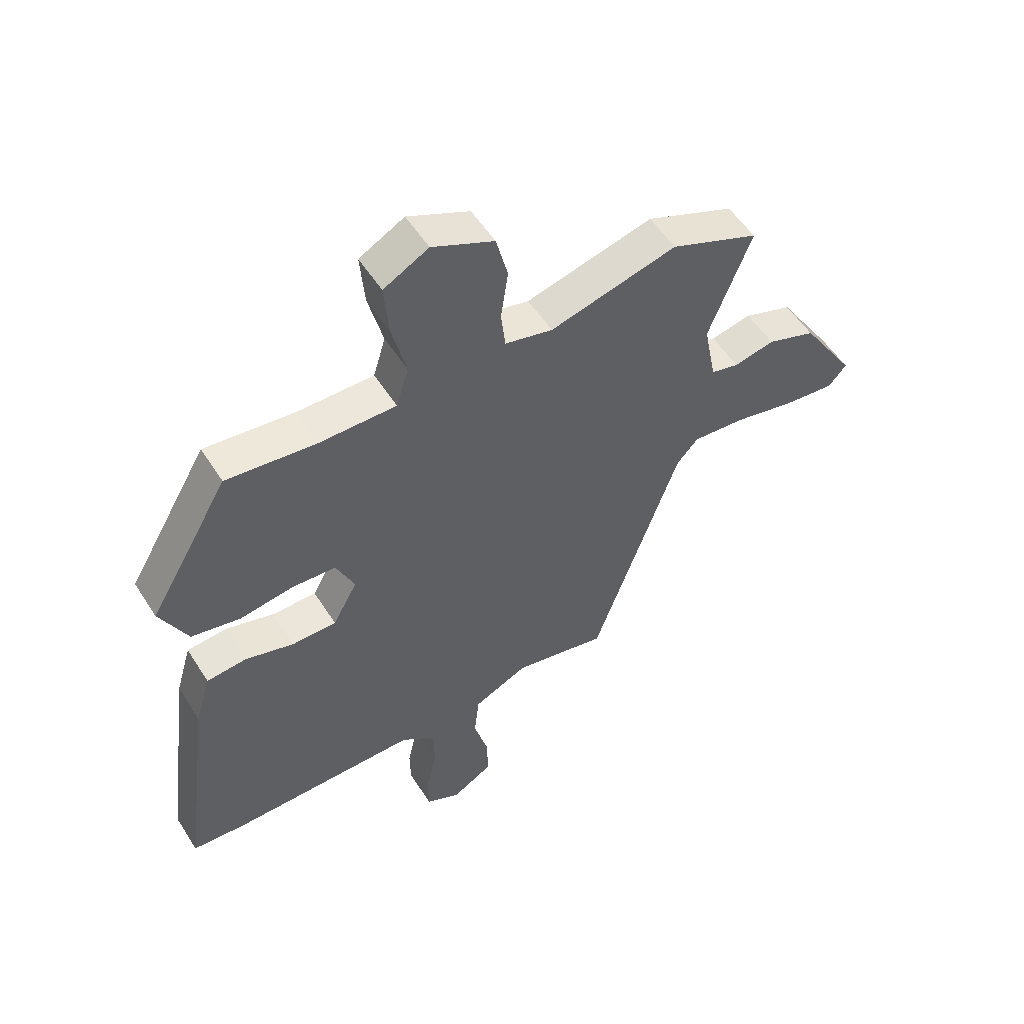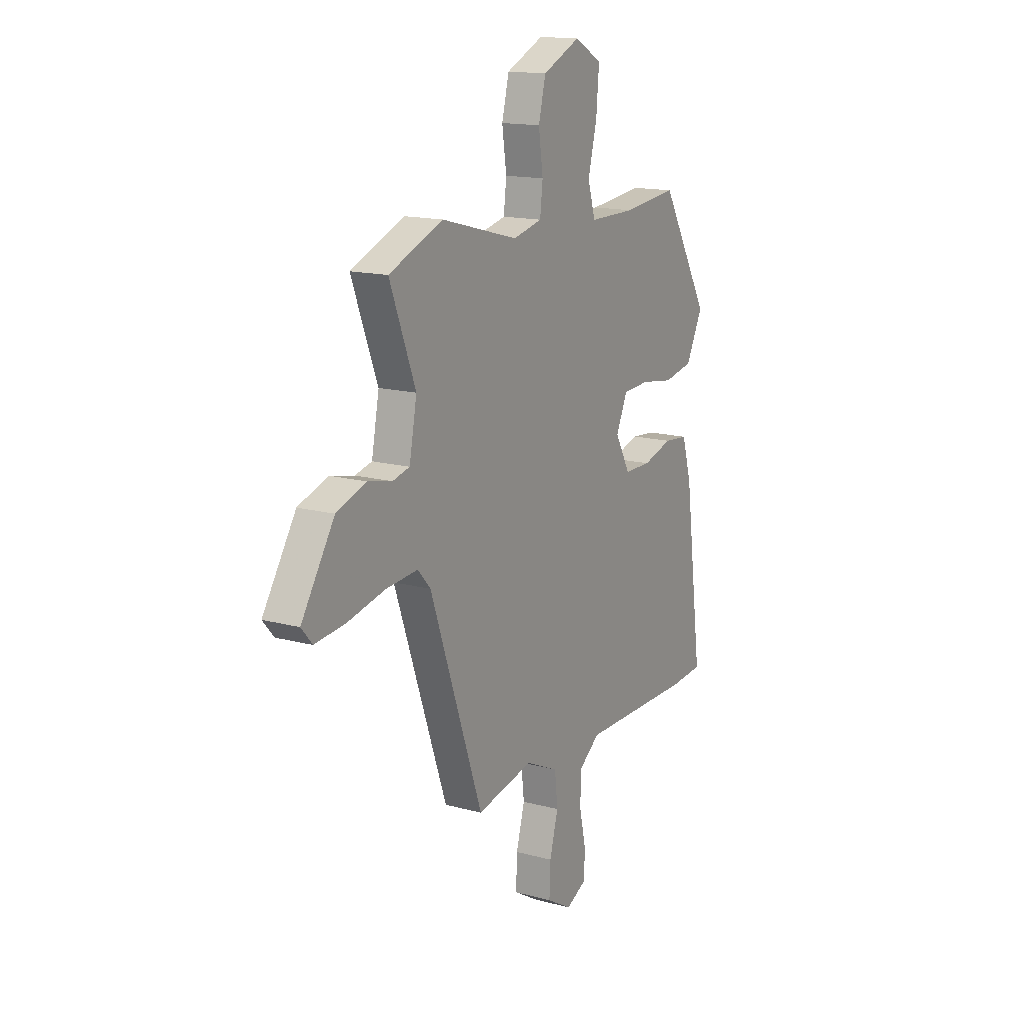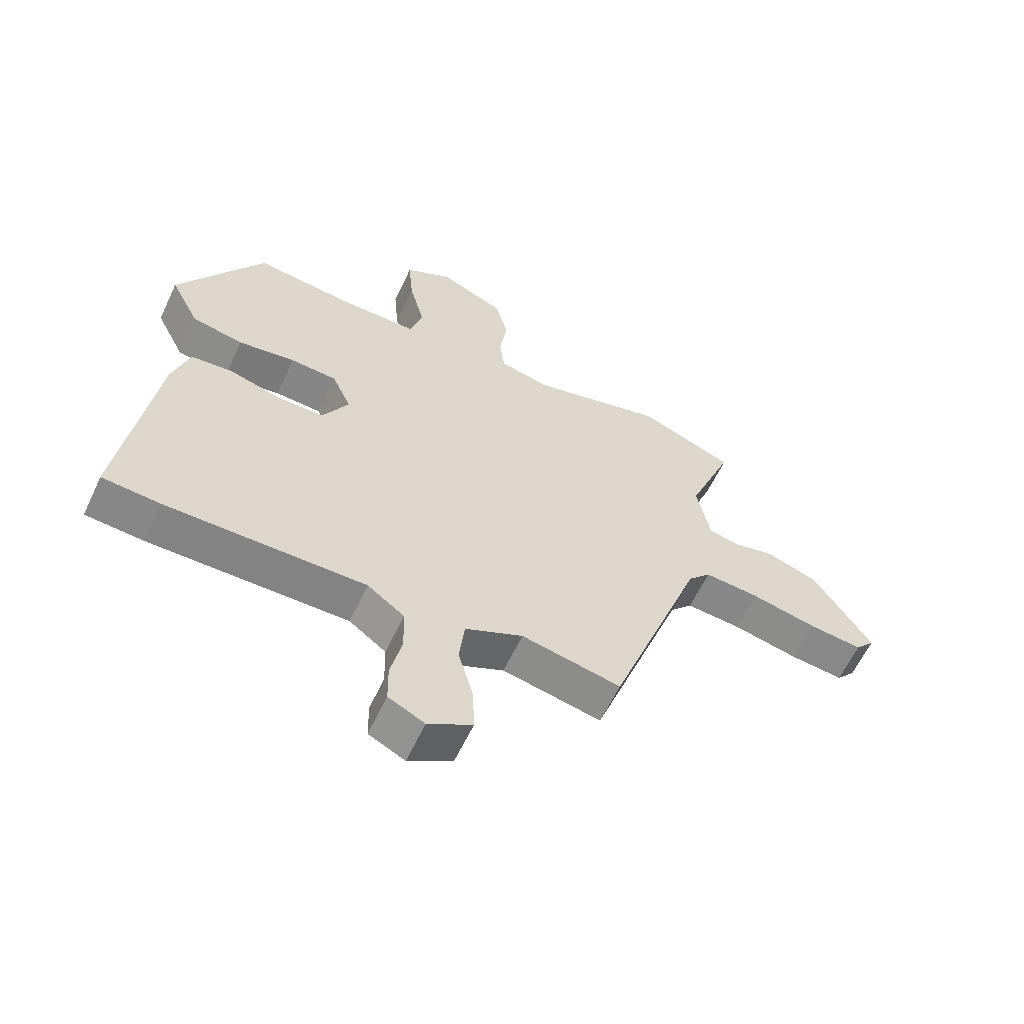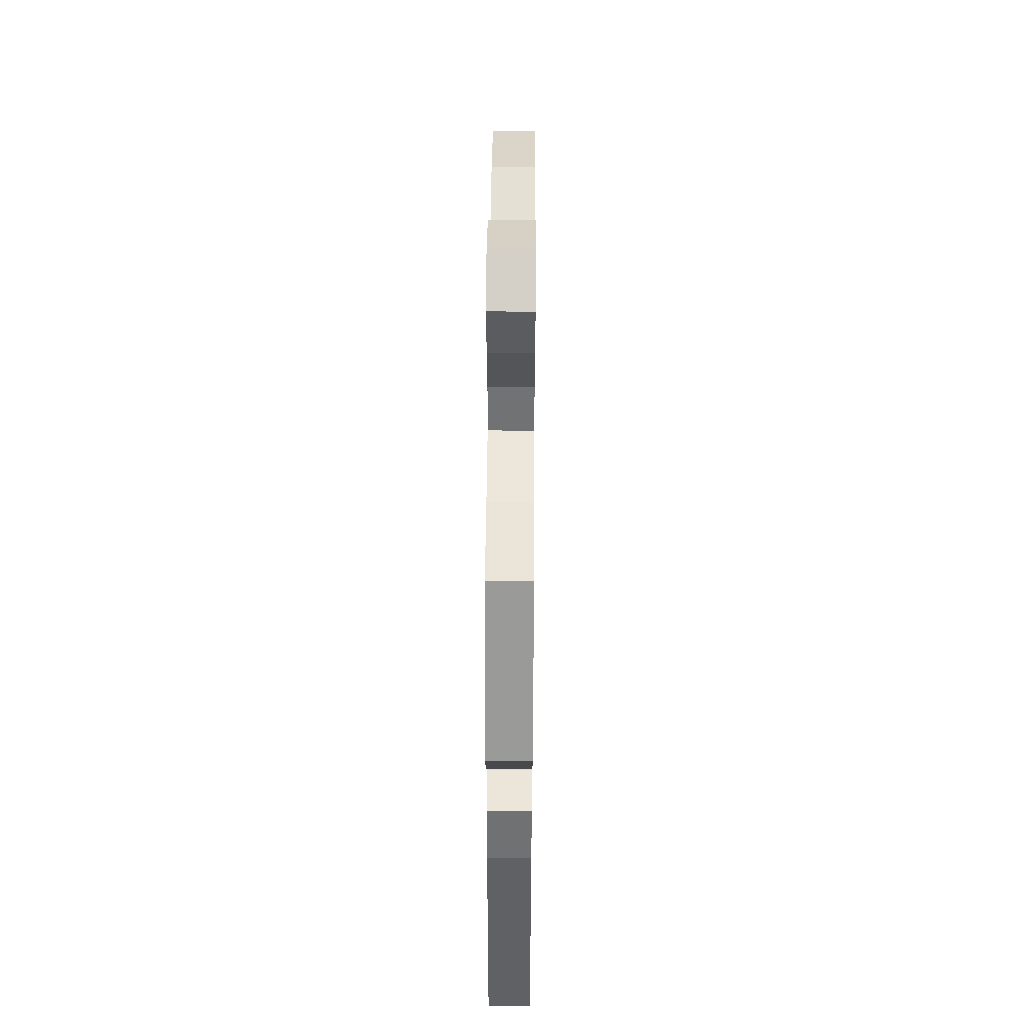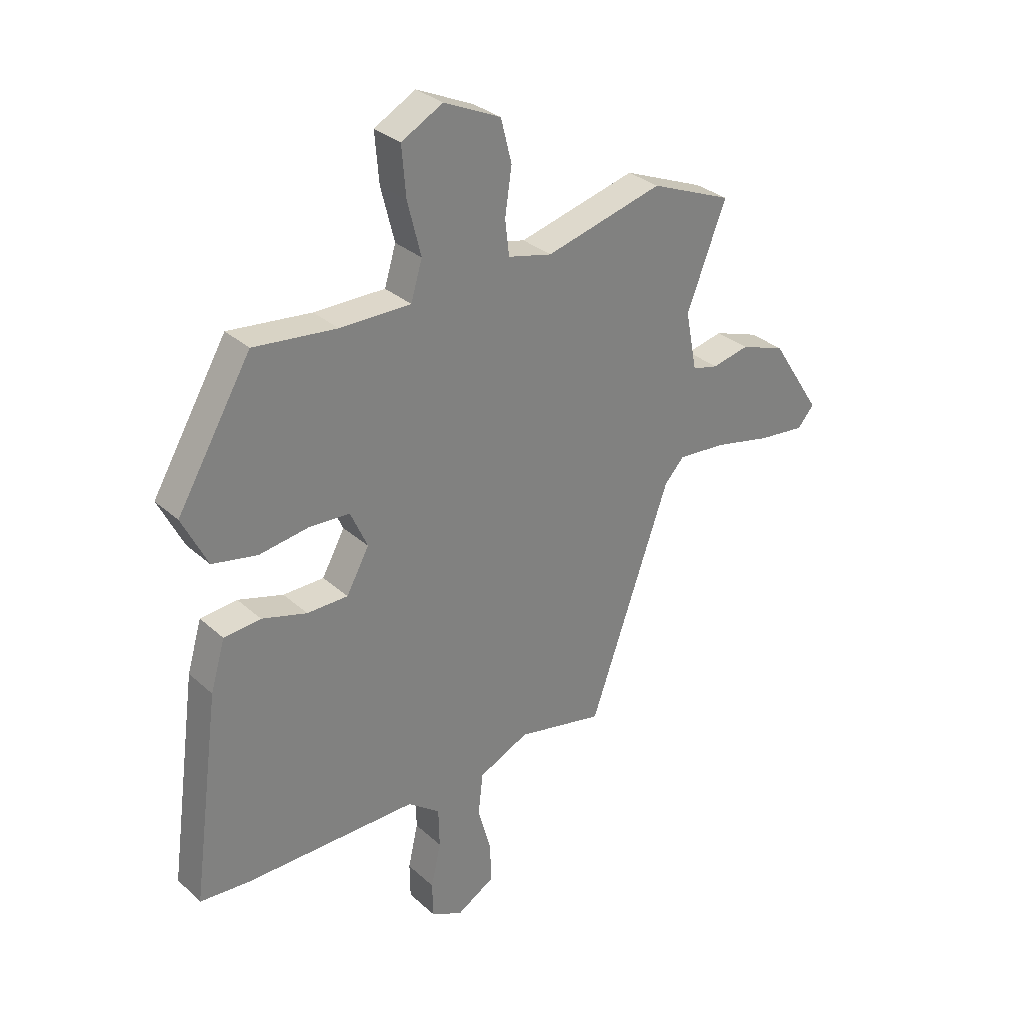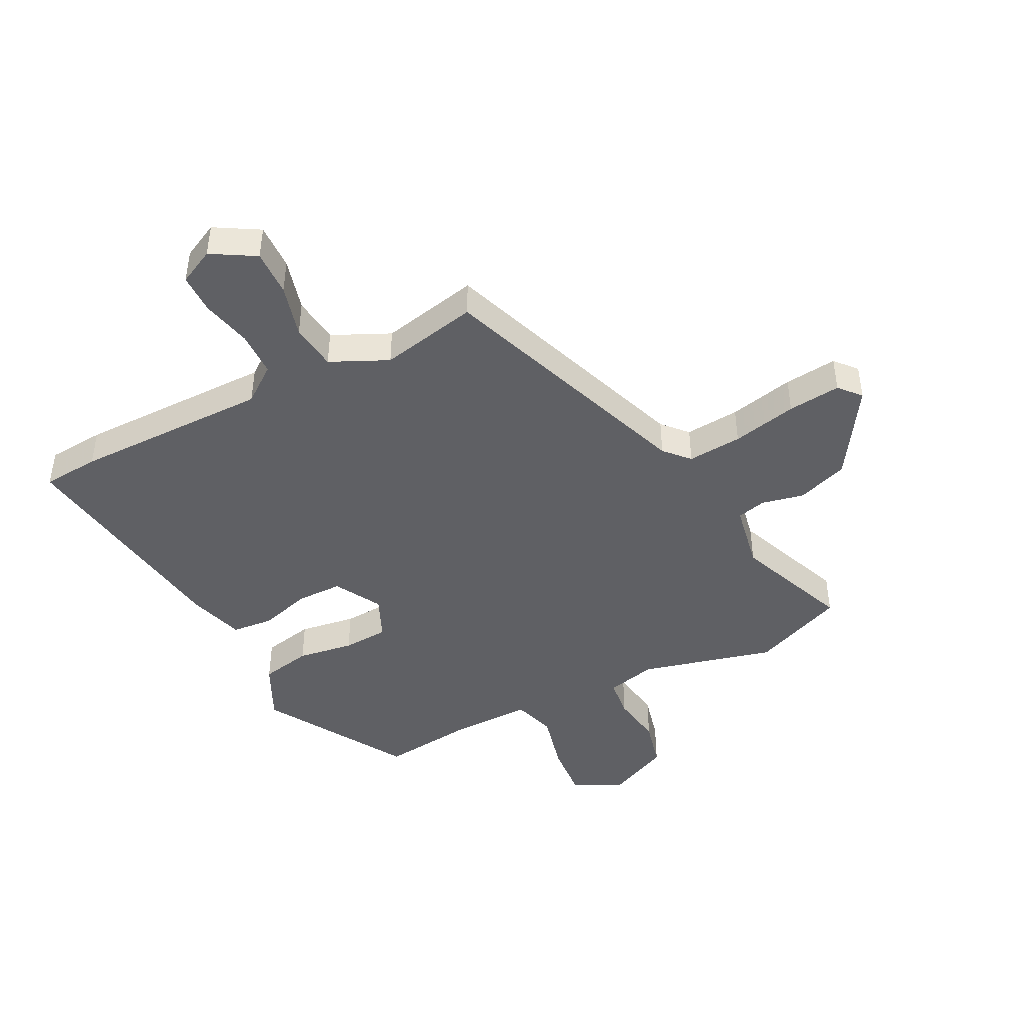
<metadata>
{"format":"obj","ext":"obj","renderer":"f3d","projection":"perspective","resolution":1024,"background":"white","views":[{"elev":53.8,"azim":148.2,"up":"+Z"},{"elev":15.4,"azim":-60.2,"up":"+Z"},{"elev":-61.2,"azim":154.8,"up":"+Z"},{"elev":51.2,"azim":90.4,"up":"+Z"},{"elev":30.9,"azim":141.7,"up":"+Z"},{"elev":-44.7,"azim":-152.6,"up":"+Y"}]}
</metadata>
<code>
v 0.541 0.07 -0.497
v 0.444 0.07 -0.504
v 0.11 0.07 -0.501
v 0.048 0.07 -0.547
v 0.046 0.07 -0.624
v 0.065 0.07 -0.709
v 0.064 0.07 -0.777
v 0.003 0.07 -0.807
v -0.071 0.07 -0.763
v -0.068 0.07 -0.684
v -0.043 0.07 -0.594
v -0.052 0.07 -0.514
v -0.149 0.07 -0.468
v -0.316 0.07 -0.502
v -0.472 0.07 -0.059
v -0.51 0.07 -0.017
v -0.603 0.07 -0.024
v -0.714 0.07 -0.048
v -0.804 0.07 -0.057
v -0.836 0.07 -0.02
v -0.739 0.07 0.13
v -0.652 0.07 0.16
v -0.58 0.07 0.144
v -0.53 0.07 0.156
v -0.508 0.07 0.27
v -0.584 0.07 0.466
v -0.426 0.07 0.53
v -0.199 0.07 0.47
v -0.114 0.07 0.49
v -0.106 0.07 0.558
v -0.119 0.07 0.647
v -0.098 0.07 0.73
v 0.012 0.07 0.78
v 0.092 0.07 0.736
v 0.084 0.07 0.641
v 0.058 0.07 0.538
v 0.08 0.07 0.465
v 0.217 0.07 0.465
v 0.377 0.07 0.482
v 0.521 0.07 0.237
v 0.472 0.07 0.139
v 0.385 0.07 0.122
v 0.289 0.07 0.137
v 0.211 0.07 0.133
v 0.178 0.07 0.06
v 0.222 0.07 -0.02
v 0.301 0.07 -0.021
v 0.388 0.07 0.004
v 0.459 0.07 -0.003
v 0.487 0.07 -0.098
v 0.541 0 -0.497
v 0.444 0 -0.504
v 0.11 0 -0.501
v 0.048 0 -0.547
v 0.046 0 -0.624
v 0.065 0 -0.709
v 0.064 0 -0.777
v 0.003 0 -0.807
v -0.071 0 -0.763
v -0.068 0 -0.684
v -0.043 0 -0.594
v -0.052 0 -0.514
v -0.149 0 -0.468
v -0.316 0 -0.502
v -0.472 0 -0.059
v -0.51 0 -0.017
v -0.603 0 -0.024
v -0.714 0 -0.048
v -0.804 0 -0.057
v -0.836 0 -0.02
v -0.739 0 0.13
v -0.652 0 0.16
v -0.58 0 0.144
v -0.53 0 0.156
v -0.508 0 0.27
v -0.584 0 0.466
v -0.426 0 0.53
v -0.199 0 0.47
v -0.114 0 0.49
v -0.106 0 0.558
v -0.119 0 0.647
v -0.098 0 0.73
v 0.012 0 0.78
v 0.092 0 0.736
v 0.084 0 0.641
v 0.058 0 0.538
v 0.08 0 0.465
v 0.217 0 0.465
v 0.377 0 0.482
v 0.521 0 0.237
v 0.472 0 0.139
v 0.385 0 0.122
v 0.289 0 0.137
v 0.211 0 0.133
v 0.178 0 0.06
v 0.222 0 -0.02
v 0.301 0 -0.021
v 0.388 0 0.004
v 0.459 0 -0.003
v 0.487 0 -0.098
f 1 2 3
f 50 1 3
f 49 50 3
f 48 49 3
f 47 48 3
f 46 47 3 4
f 45 46 4
f 41 42 43
f 40 41 43
f 39 40 43
f 38 39 43
f 37 38 43 44
f 34 35 36
f 33 34 36
f 32 33 36
f 31 32 36
f 30 31 36
f 29 30 36 37
f 37 44 45
f 29 37 45
f 28 29 45
f 28 45 4
f 27 28 4
f 26 27 4
f 25 26 4
f 21 22 23
f 20 21 23
f 19 20 23
f 18 19 23
f 17 18 23
f 16 17 23 24
f 13 14 15
f 12 13 15
f 24 25 4
f 16 24 4
f 15 16 4
f 12 15 4
f 9 10 11
f 8 9 11
f 7 8 11
f 6 7 11
f 5 6 11
f 4 5 11 12
f 53 52 51
f 53 51 100
f 53 100 99
f 53 99 98
f 53 98 97
f 54 53 97 96
f 54 96 95
f 93 92 91
f 93 91 90
f 93 90 89
f 93 89 88
f 94 93 88 87
f 86 85 84
f 86 84 83
f 86 83 82
f 86 82 81
f 86 81 80
f 87 86 80 79
f 95 94 87
f 95 87 79
f 95 79 78
f 54 95 78
f 54 78 77
f 54 77 76
f 54 76 75
f 73 72 71
f 73 71 70
f 73 70 69
f 73 69 68
f 73 68 67
f 74 73 67 66
f 65 64 63
f 65 63 62
f 54 75 74
f 54 74 66
f 54 66 65
f 54 65 62
f 61 60 59
f 61 59 58
f 61 58 57
f 61 57 56
f 61 56 55
f 62 61 55 54
f 1 51 52 2
f 2 52 53 3
f 3 53 54 4
f 4 54 55 5
f 5 55 56 6
f 6 56 57 7
f 7 57 58 8
f 8 58 59 9
f 9 59 60 10
f 10 60 61 11
f 11 61 62 12
f 12 62 63 13
f 13 63 64 14
f 14 64 65 15
f 15 65 66 16
f 16 66 67 17
f 17 67 68 18
f 18 68 69 19
f 19 69 70 20
f 20 70 71 21
f 21 71 72 22
f 22 72 73 23
f 23 73 74 24
f 24 74 75 25
f 25 75 76 26
f 26 76 77 27
f 27 77 78 28
f 28 78 79 29
f 29 79 80 30
f 30 80 81 31
f 31 81 82 32
f 32 82 83 33
f 33 83 84 34
f 34 84 85 35
f 35 85 86 36
f 36 86 87 37
f 37 87 88 38
f 38 88 89 39
f 39 89 90 40
f 40 90 91 41
f 41 91 92 42
f 42 92 93 43
f 43 93 94 44
f 44 94 95 45
f 45 95 96 46
f 46 96 97 47
f 47 97 98 48
f 48 98 99 49
f 49 99 100 50
f 50 100 51 1

</code>
